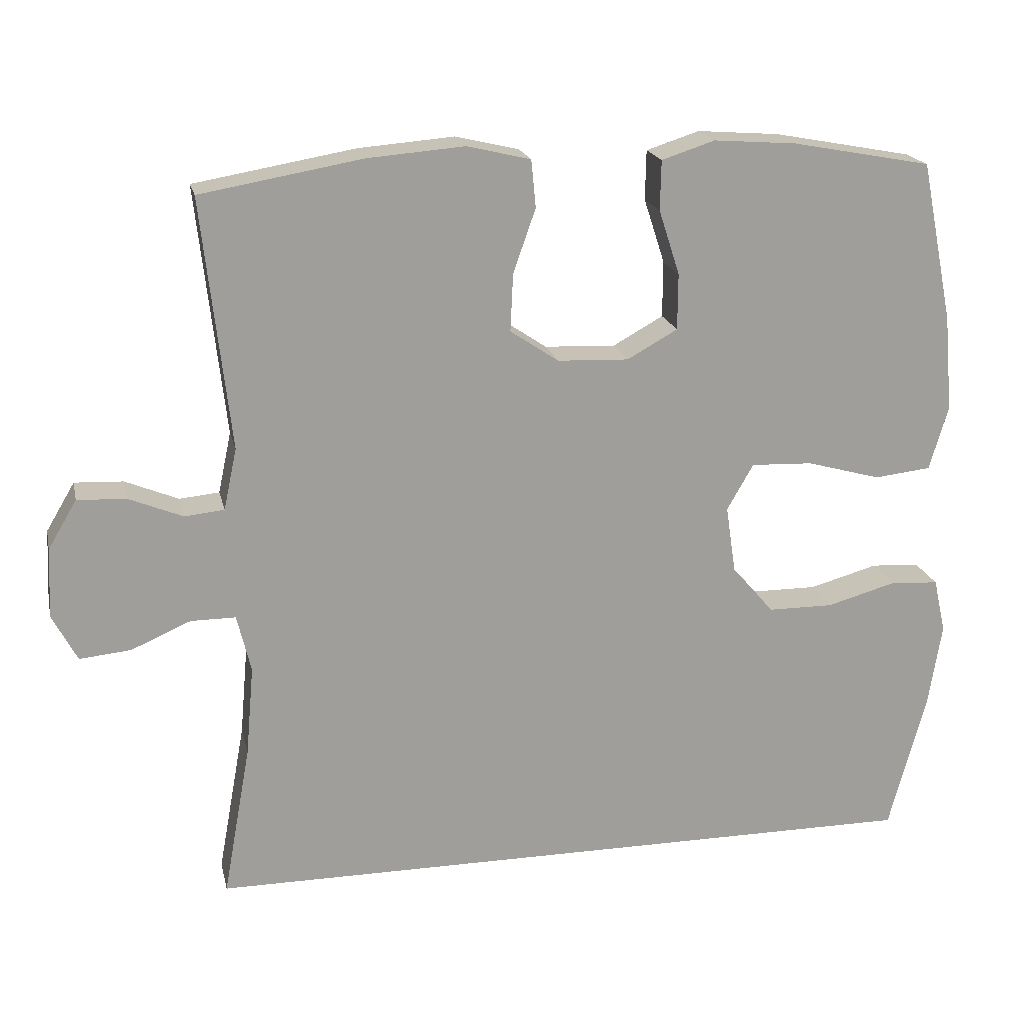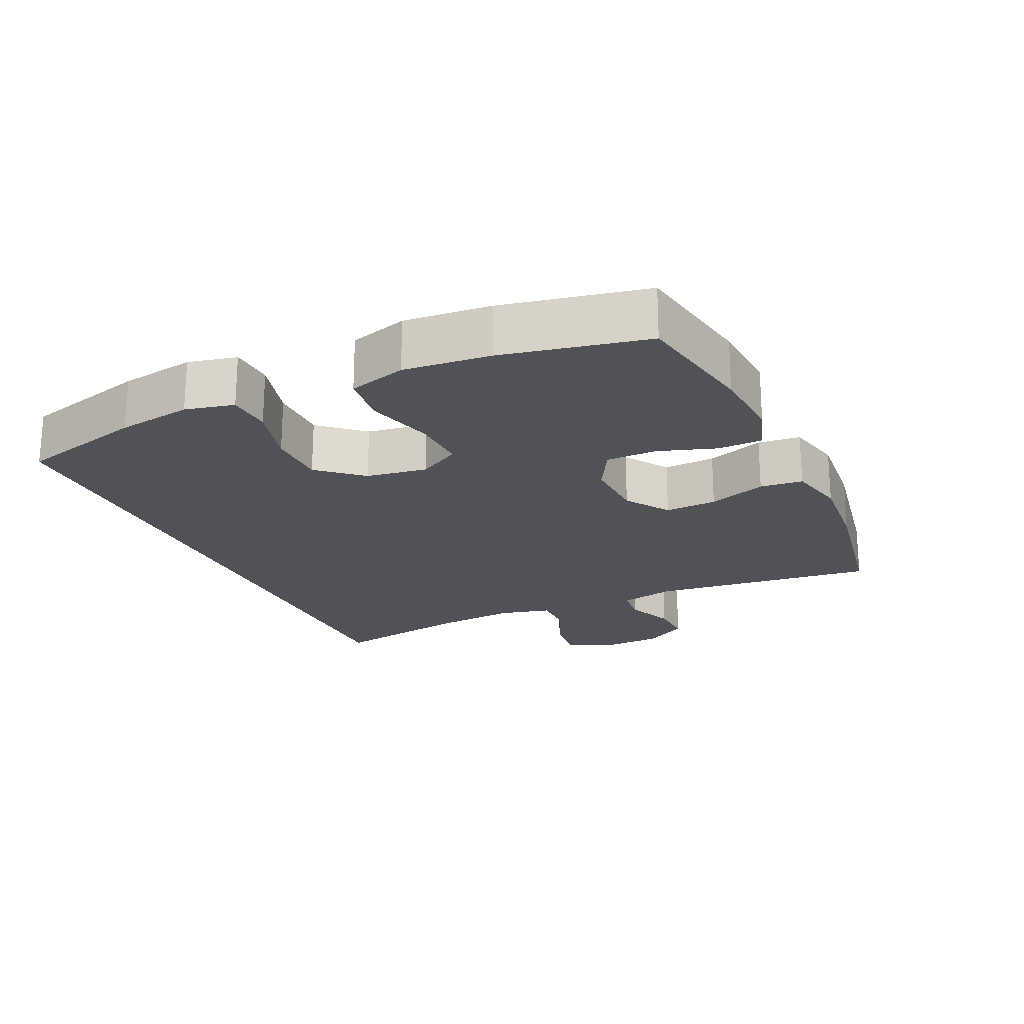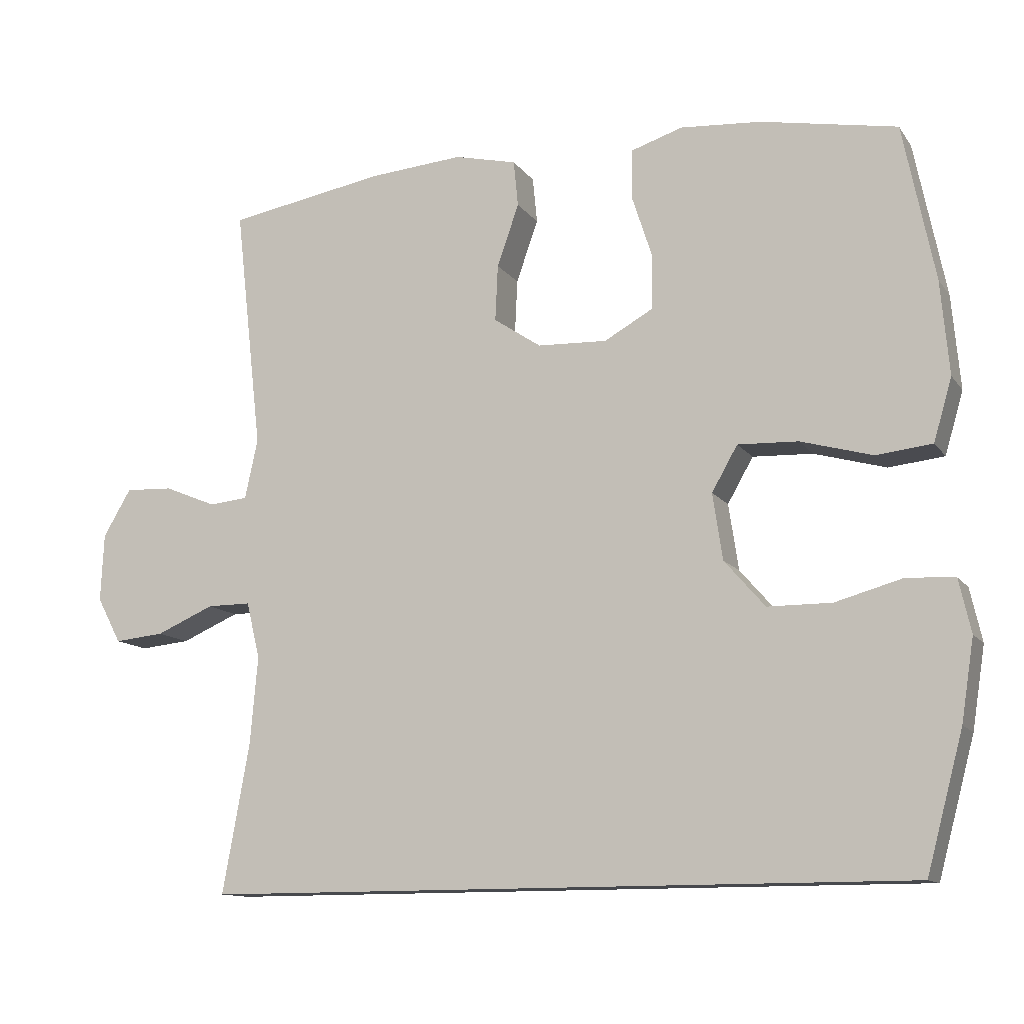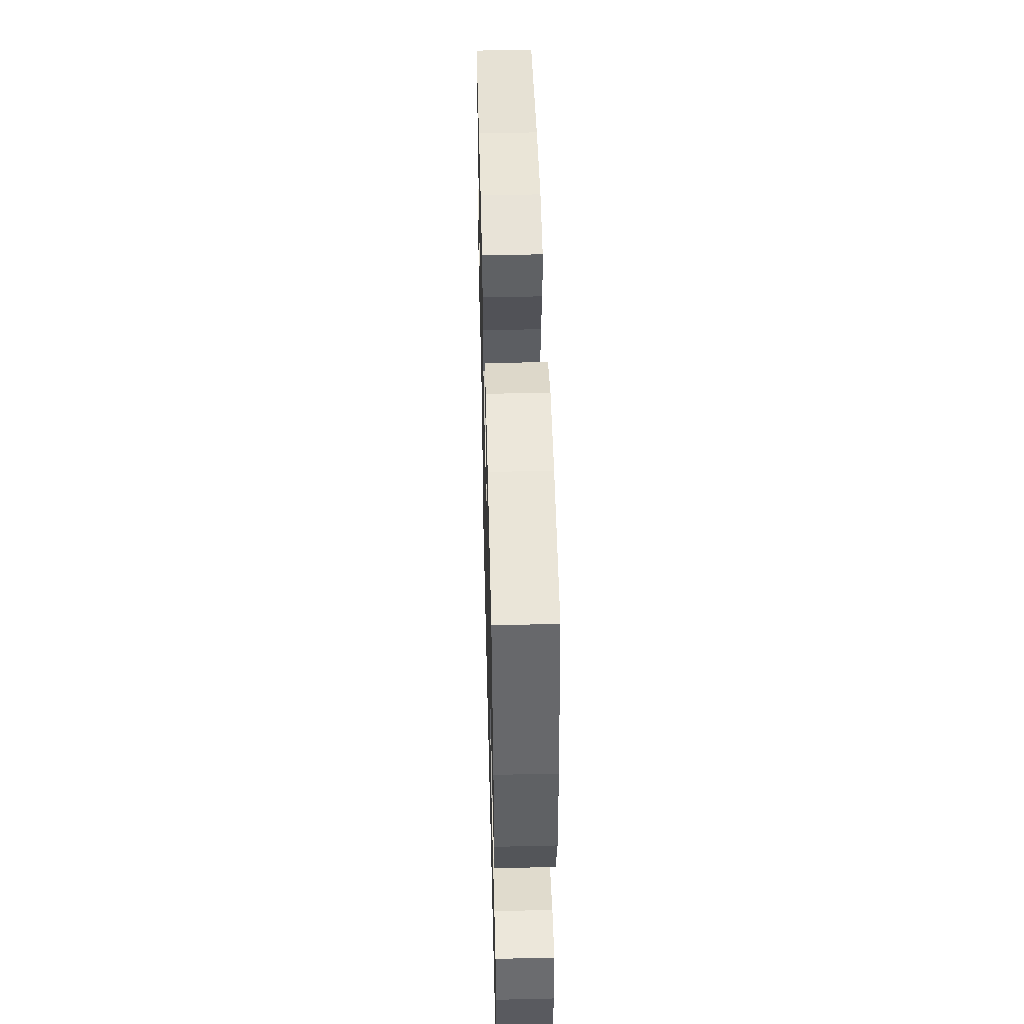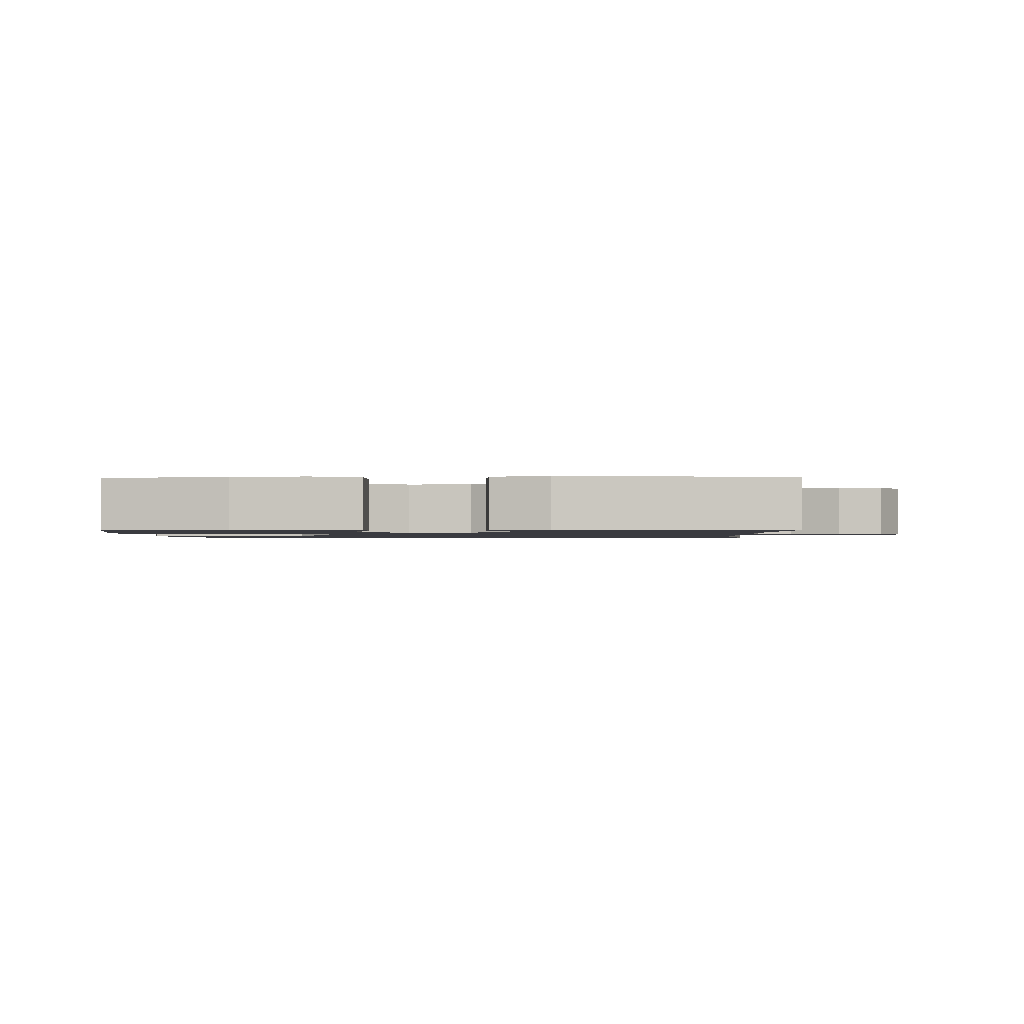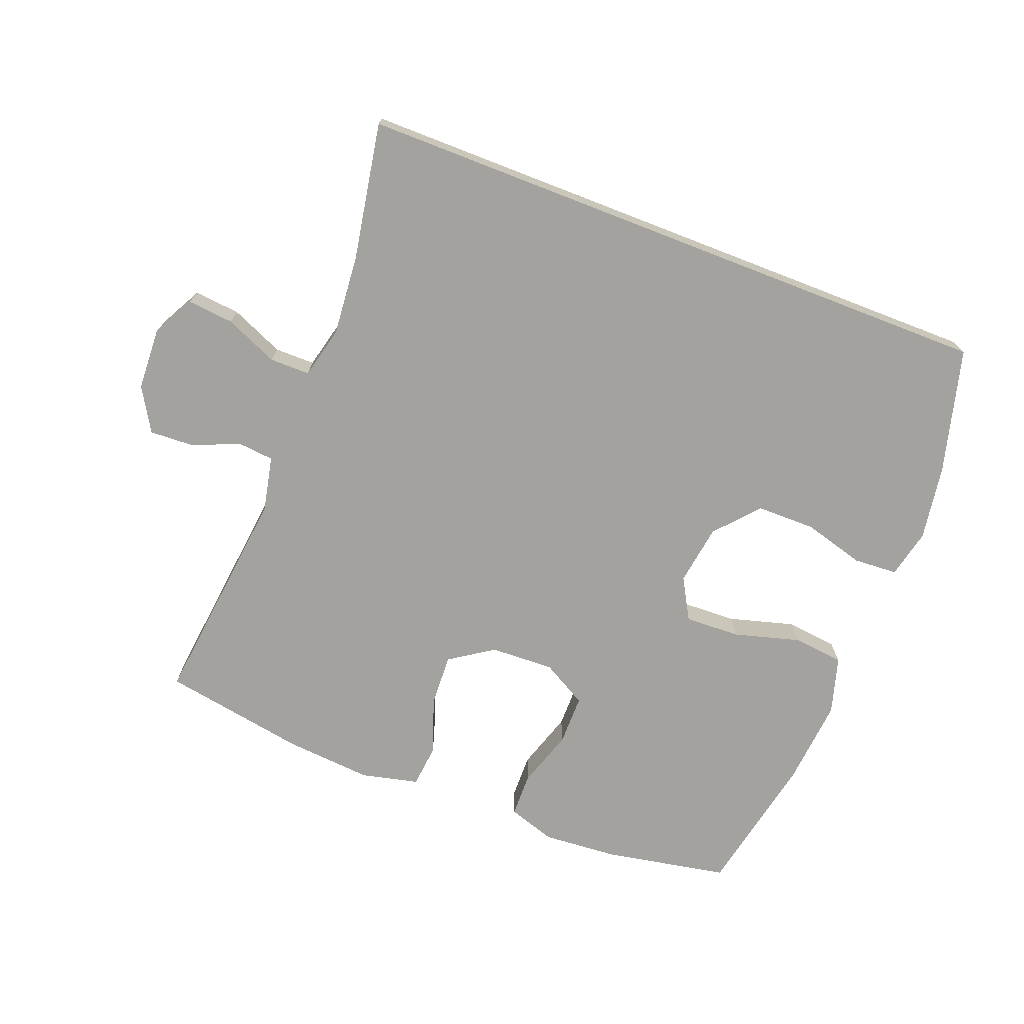
<metadata>
{"format":"obj","ext":"obj","renderer":"f3d","projection":"perspective","resolution":1024,"background":"white","views":[{"elev":19.2,"azim":167.6,"up":"+Z"},{"elev":-21.4,"azim":-65.4,"up":"+Y"},{"elev":-12.2,"azim":-158.1,"up":"+Z"},{"elev":49.0,"azim":-91.5,"up":"+Z"},{"elev":-1.4,"azim":1.7,"up":"+Y"},{"elev":-72.5,"azim":158.8,"up":"+Y"}]}
</metadata>
<code>
o path42
v 0.2607 0.0375 0.5384
v 0.1272 0.0375 0.5492
v 0.03936 0.0375 0.5284
v 0.033 0.0375 0.463
v 0.06388 0.0375 0.3752
v 0.06767 0.0375 0.2957
v 0.000803 0.0375 0.2507
v -0.09737 0.0375 0.2467
v -0.1667 0.0375 0.2854
v -0.1672 0.0375 0.3629
v -0.1383 0.0375 0.4521
v -0.1397 0.0375 0.5203
v -0.2129 0.0375 0.5439
v -0.3271 0.0375 0.5354
v -0.5187 0.0375 0.4997
v -0.5631 0.0375 0.2793
v -0.5748 0.0375 0.1466
v -0.5489 0.0375 0.05818
v -0.4706 0.0375 0.04943
v -0.3689 0.0375 0.07781
v -0.2838 0.0375 0.08125
v -0.2475 0.0375 0.01759
v -0.2612 0.0375 -0.07584
v -0.3187 0.0375 -0.1418
v -0.4091 0.0375 -0.1423
v -0.5042 0.0375 -0.1158
v -0.5716 0.0375 -0.1201
v -0.5883 0.0375 -0.1951
v -0.5702 0.0375 -0.31
v -0.5187 0.0375 -0.502
v 0.4832 0.0375 -0.502
v 0.4453 0.0375 -0.2917
v 0.4344 0.0375 -0.1668
v 0.4537 0.0375 -0.08719
v 0.5156 0.0375 -0.08728
v 0.5976 0.0375 -0.1228
v 0.6684 0.0375 -0.1297
v 0.7027 0.0375 -0.06494
v 0.6983 0.0375 0.03131
v 0.6587 0.0375 0.09803
v 0.5912 0.0375 0.09492
v 0.5174 0.0375 0.06446
v 0.4624 0.0375 0.0698
v 0.4443 0.0375 0.1545
v 0.4832 0.0375 0.4997
v 0.2607 -0.0375 0.5384
v 0.1272 -0.0375 0.5492
v 0.03936 -0.0375 0.5284
v 0.033 -0.0375 0.463
v 0.06388 -0.0375 0.3752
v 0.06767 -0.0375 0.2957
v 0.000803 -0.0375 0.2507
v -0.09737 -0.0375 0.2467
v -0.1667 -0.0375 0.2854
v -0.1672 -0.0375 0.3629
v -0.1383 -0.0375 0.4521
v -0.1397 -0.0375 0.5203
v -0.2129 -0.0375 0.5439
v -0.3271 -0.0375 0.5354
v -0.5187 -0.0375 0.4997
v -0.5631 -0.0375 0.2793
v -0.5748 -0.0375 0.1466
v -0.5489 -0.0375 0.05818
v -0.4706 -0.0375 0.04943
v -0.3689 -0.0375 0.07781
v -0.2838 -0.0375 0.08125
v -0.2475 -0.0375 0.01759
v -0.2612 -0.0375 -0.07584
v -0.3187 -0.0375 -0.1418
v -0.4091 -0.0375 -0.1423
v -0.5042 -0.0375 -0.1158
v -0.5716 -0.0375 -0.1201
v -0.5883 -0.0375 -0.1951
v -0.5702 -0.0375 -0.31
v -0.5187 -0.0375 -0.502
v 0.4832 -0.0375 -0.502
v 0.4453 -0.0375 -0.2917
v 0.4344 -0.0375 -0.1668
v 0.4537 -0.0375 -0.08719
v 0.5156 -0.0375 -0.08728
v 0.5976 -0.0375 -0.1228
v 0.6684 -0.0375 -0.1297
v 0.7027 -0.0375 -0.06494
v 0.6983 -0.0375 0.03131
v 0.6587 -0.0375 0.09803
v 0.5912 -0.0375 0.09492
v 0.5174 -0.0375 0.06446
v 0.4624 -0.0375 0.0698
v 0.4443 -0.0375 0.1545
v 0.4832 -0.0375 0.4997
v -0.5187 0.0375 -0.502
v -0.5187 0.0375 -0.502
v 0.4832 0.0375 -0.502
v 0.4832 0.0375 -0.502
v -0.5702 0.0375 -0.31
v 0.4453 0.0375 -0.2917
v -0.5883 0.0375 -0.1951
v 0.4344 0.0375 -0.1668
v -0.5716 0.0375 -0.1201
v -0.5716 0.0375 -0.1201
v -0.3187 0.0375 -0.1418
v -0.4091 0.0375 -0.1423
v 0.4537 0.0375 -0.08719
v 0.4537 0.0375 -0.08719
v -0.5042 0.0375 -0.1158
v -0.2612 0.0375 -0.07584
v 0.5976 0.0375 -0.1228
v 0.6684 0.0375 -0.1297
v 0.6684 0.0375 -0.1297
v 0.7027 0.0375 -0.06494
v 0.5156 0.0375 -0.08728
v -0.2475 0.0375 0.01759
v 0.6983 0.0375 0.03131
v -0.2838 0.0375 0.08125
v -0.2838 0.0375 0.08125
v 0.6587 0.0375 0.09803
v 0.6587 0.0375 0.09803
v -0.5489 0.0375 0.05818
v -0.5489 0.0375 0.05818
v -0.4706 0.0375 0.04943
v -0.3689 0.0375 0.07781
v -0.5748 0.0375 0.1466
v 0.5174 0.0375 0.06446
v 0.4624 0.0375 0.0698
v 0.4624 0.0375 0.0698
v 0.5912 0.0375 0.09492
v 0.4443 0.0375 0.1545
v -0.5631 0.0375 0.2793
v 0.000803 0.0375 0.2507
v -0.09737 0.0375 0.2467
v -0.1667 0.0375 0.2854
v -0.1667 0.0375 0.2854
v 0.06767 0.0375 0.2957
v -0.1672 0.0375 0.3629
v 0.06388 0.0375 0.3752
v -0.1383 0.0375 0.4521
v 0.033 0.0375 0.463
v -0.5187 0.0375 0.4997
v -0.5187 0.0375 0.4997
v -0.1397 0.0375 0.5203
v -0.1397 0.0375 0.5203
v 0.03936 0.0375 0.5284
v 0.03936 0.0375 0.5284
v 0.4832 0.0375 0.4997
v 0.4832 0.0375 0.4997
v -0.3271 0.0375 0.5354
v 0.2607 0.0375 0.5384
v -0.2129 0.0375 0.5439
v 0.1272 0.0375 0.5492
v -0.5187 -0.0375 -0.502
v -0.5187 -0.0375 -0.502
v 0.4832 -0.0375 -0.502
v 0.4832 -0.0375 -0.502
v -0.5702 -0.0375 -0.31
v 0.4453 -0.0375 -0.2917
v -0.5883 -0.0375 -0.1951
v 0.4344 -0.0375 -0.1668
v -0.5716 -0.0375 -0.1201
v -0.5716 -0.0375 -0.1201
v -0.3187 -0.0375 -0.1418
v -0.4091 -0.0375 -0.1423
v 0.4537 -0.0375 -0.08719
v 0.4537 -0.0375 -0.08719
v -0.5042 -0.0375 -0.1158
v -0.2612 -0.0375 -0.07584
v 0.5976 -0.0375 -0.1228
v 0.6684 -0.0375 -0.1297
v 0.6684 -0.0375 -0.1297
v 0.7027 -0.0375 -0.06494
v 0.5156 -0.0375 -0.08728
v -0.2475 -0.0375 0.01759
v 0.6983 -0.0375 0.03131
v -0.2838 -0.0375 0.08125
v -0.2838 -0.0375 0.08125
v 0.6587 -0.0375 0.09803
v 0.6587 -0.0375 0.09803
v -0.5489 -0.0375 0.05818
v -0.5489 -0.0375 0.05818
v -0.4706 -0.0375 0.04943
v -0.3689 -0.0375 0.07781
v -0.5748 -0.0375 0.1466
v 0.5174 -0.0375 0.06446
v 0.4624 -0.0375 0.0698
v 0.4624 -0.0375 0.0698
v 0.5912 -0.0375 0.09492
v 0.4443 -0.0375 0.1545
v -0.5631 -0.0375 0.2793
v 0.000803 -0.0375 0.2507
v -0.09737 -0.0375 0.2467
v -0.1667 -0.0375 0.2854
v -0.1667 -0.0375 0.2854
v 0.06767 -0.0375 0.2957
v -0.1672 -0.0375 0.3629
v 0.06388 -0.0375 0.3752
v -0.1383 -0.0375 0.4521
v 0.033 -0.0375 0.463
v -0.5187 -0.0375 0.4997
v -0.5187 -0.0375 0.4997
v -0.1397 -0.0375 0.5203
v -0.1397 -0.0375 0.5203
v 0.03936 -0.0375 0.5284
v 0.03936 -0.0375 0.5284
v 0.4832 -0.0375 0.4997
v 0.4832 -0.0375 0.4997
v -0.3271 -0.0375 0.5354
v 0.2607 -0.0375 0.5384
v -0.2129 -0.0375 0.5439
v 0.1272 -0.0375 0.5492
f 179 181 177
f 171 188 189
f 156 164 158
f 187 205 197
f 181 180 187
f 155 165 160
f 157 188 165
f 207 195 199
f 185 182 170
f 205 193 207
f 186 192 183
f 175 185 172
f 162 188 157
f 193 195 207
f 170 182 162
f 206 192 186
f 206 194 192
f 156 161 164
f 188 171 165
f 172 185 166
f 162 182 183
f 171 189 173
f 190 193 187
f 180 190 187
f 155 160 152
f 206 186 203
f 160 161 154
f 173 190 180
f 157 165 155
f 180 181 179
f 154 161 156
f 187 193 205
f 166 185 170
f 183 188 162
f 150 160 154
f 167 169 166
f 208 194 206
f 201 196 208
f 152 160 150
f 194 208 196
f 173 189 190
f 169 172 166
f 188 183 192
f 92 94 153 151
f 29 30 75 74
f 31 32 77 76
f 28 29 74 73
f 32 33 78 77
f 100 28 73 159
f 24 25 70 69
f 33 104 163 78
f 26 27 72 71
f 25 26 71 70
f 23 24 69 68
f 36 109 168 81
f 37 38 83 82
f 35 36 81 80
f 34 35 80 79
f 22 23 68 67
f 38 39 84 83
f 115 22 67 174
f 39 117 176 84
f 119 19 64 178
f 19 20 65 64
f 17 18 63 62
f 42 125 184 87
f 41 42 87 86
f 40 41 86 85
f 43 44 89 88
f 20 21 66 65
f 16 17 62 61
f 7 8 53 52
f 8 132 191 53
f 6 7 52 51
f 9 10 55 54
f 5 6 51 50
f 10 11 56 55
f 4 5 50 49
f 139 16 61 198
f 11 141 200 56
f 143 4 49 202
f 44 145 204 89
f 14 15 60 59
f 45 1 46 90
f 13 14 59 58
f 12 13 58 57
f 2 3 48 47
f 1 2 47 46
f 120 118 122
f 112 130 129
f 97 99 105
f 128 138 146
f 122 128 121
f 96 101 106
f 98 106 129
f 148 140 136
f 126 111 123
f 146 148 134
f 127 124 133
f 116 113 126
f 103 98 129
f 134 148 136
f 111 103 123
f 147 127 133
f 147 133 135
f 97 105 102
f 129 106 112
f 113 107 126
f 103 124 123
f 112 114 130
f 131 128 134
f 121 128 131
f 96 93 101
f 147 144 127
f 101 95 102
f 114 121 131
f 98 96 106
f 121 120 122
f 95 97 102
f 128 146 134
f 107 111 126
f 124 103 129
f 91 95 101
f 108 107 110
f 149 147 135
f 142 149 137
f 93 91 101
f 135 137 149
f 114 131 130
f 110 107 113
f 129 133 124

</code>
